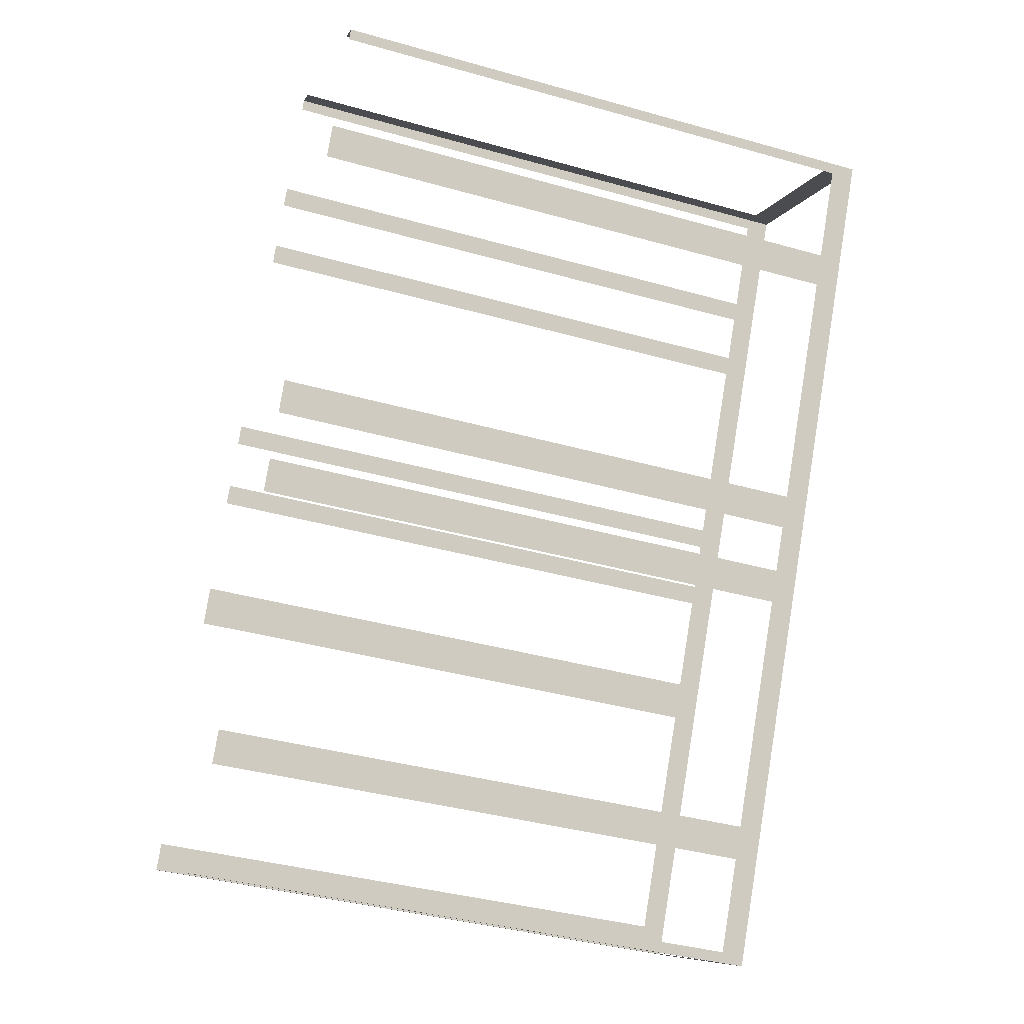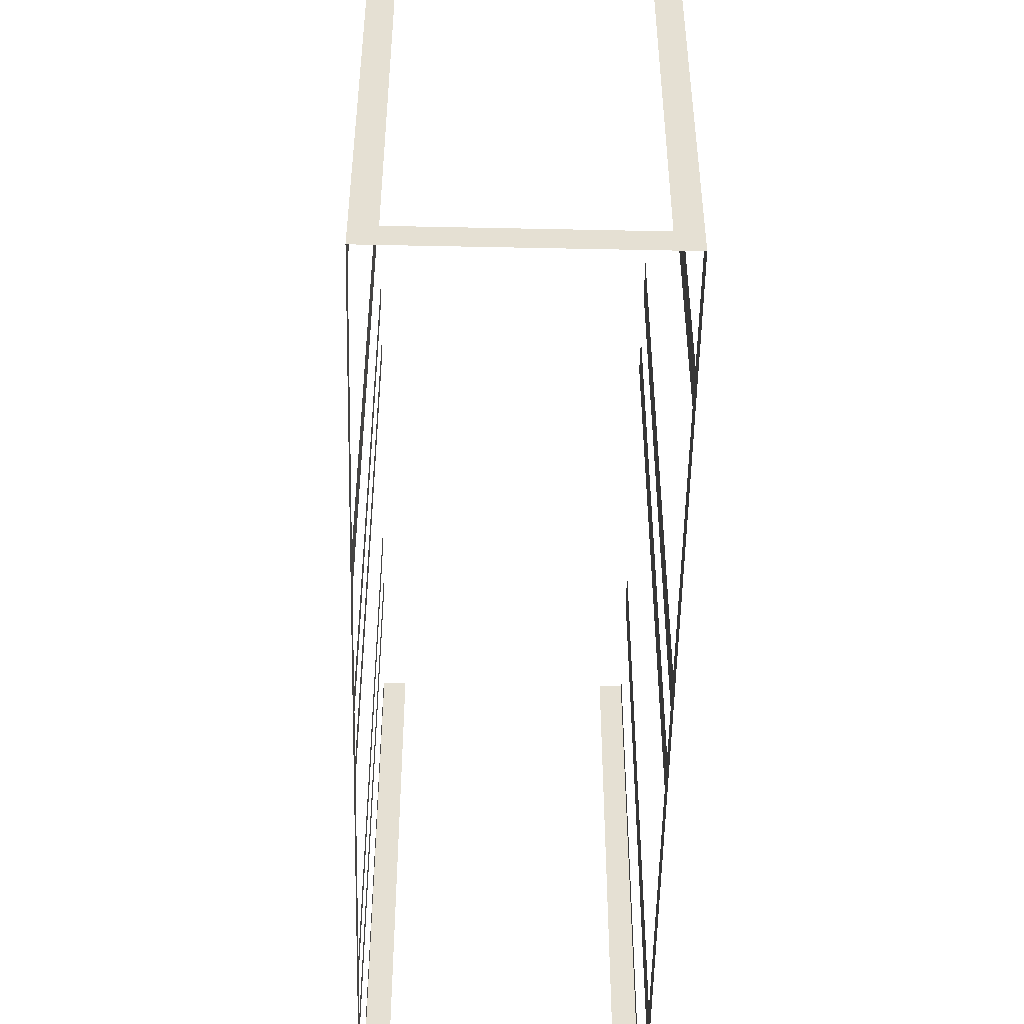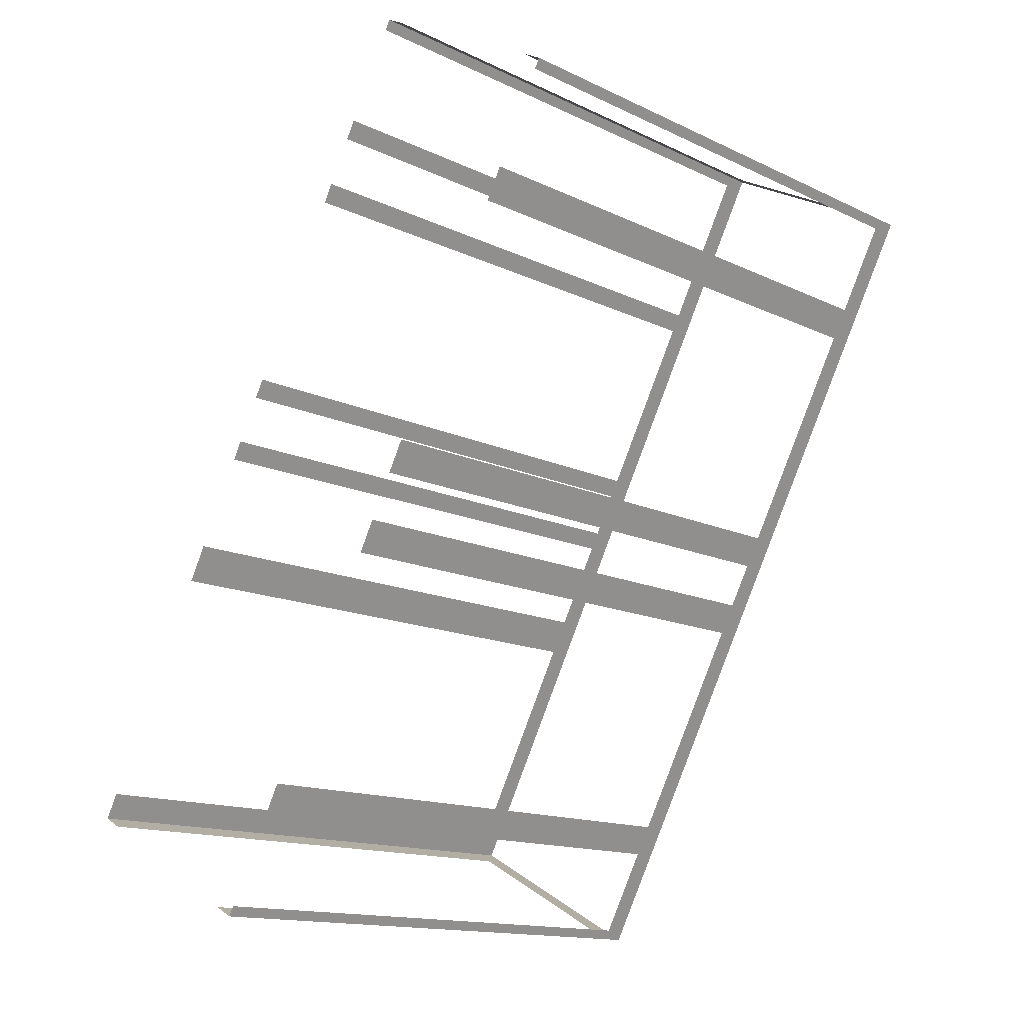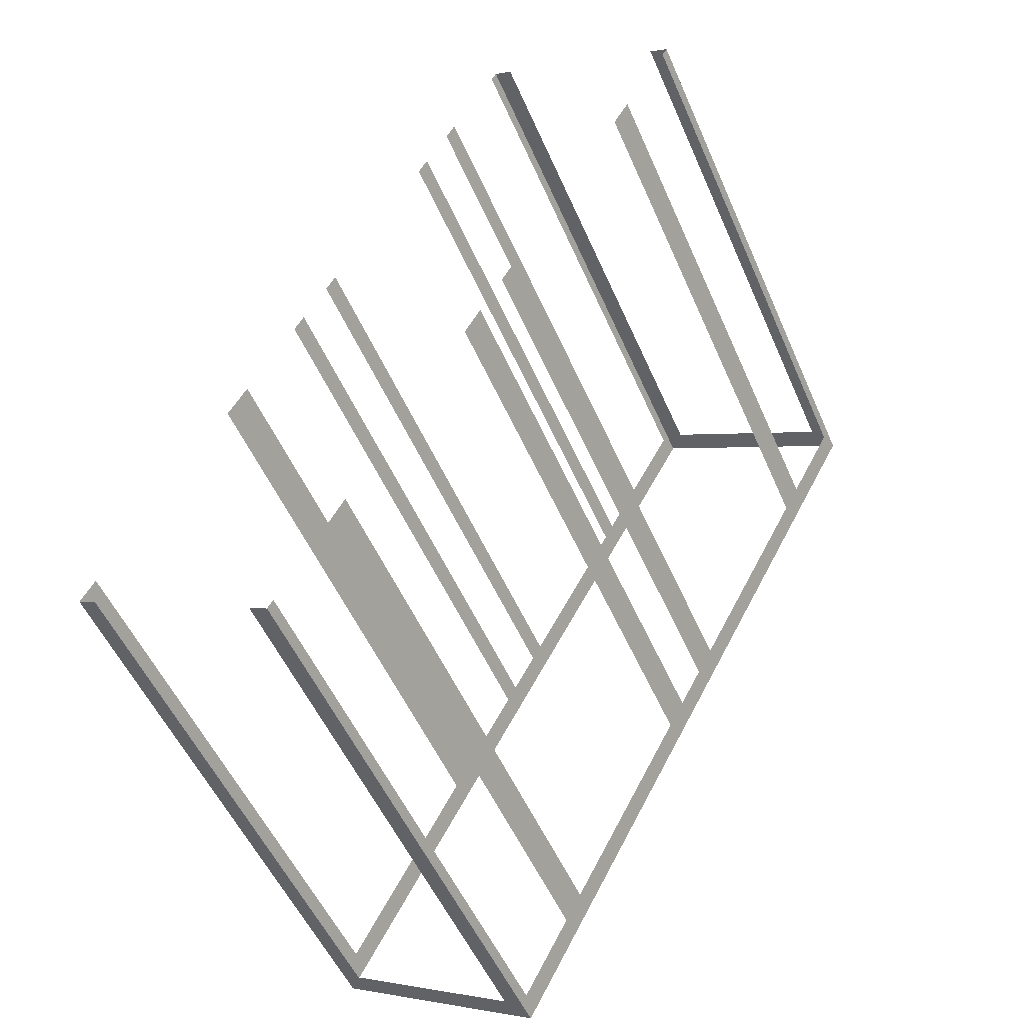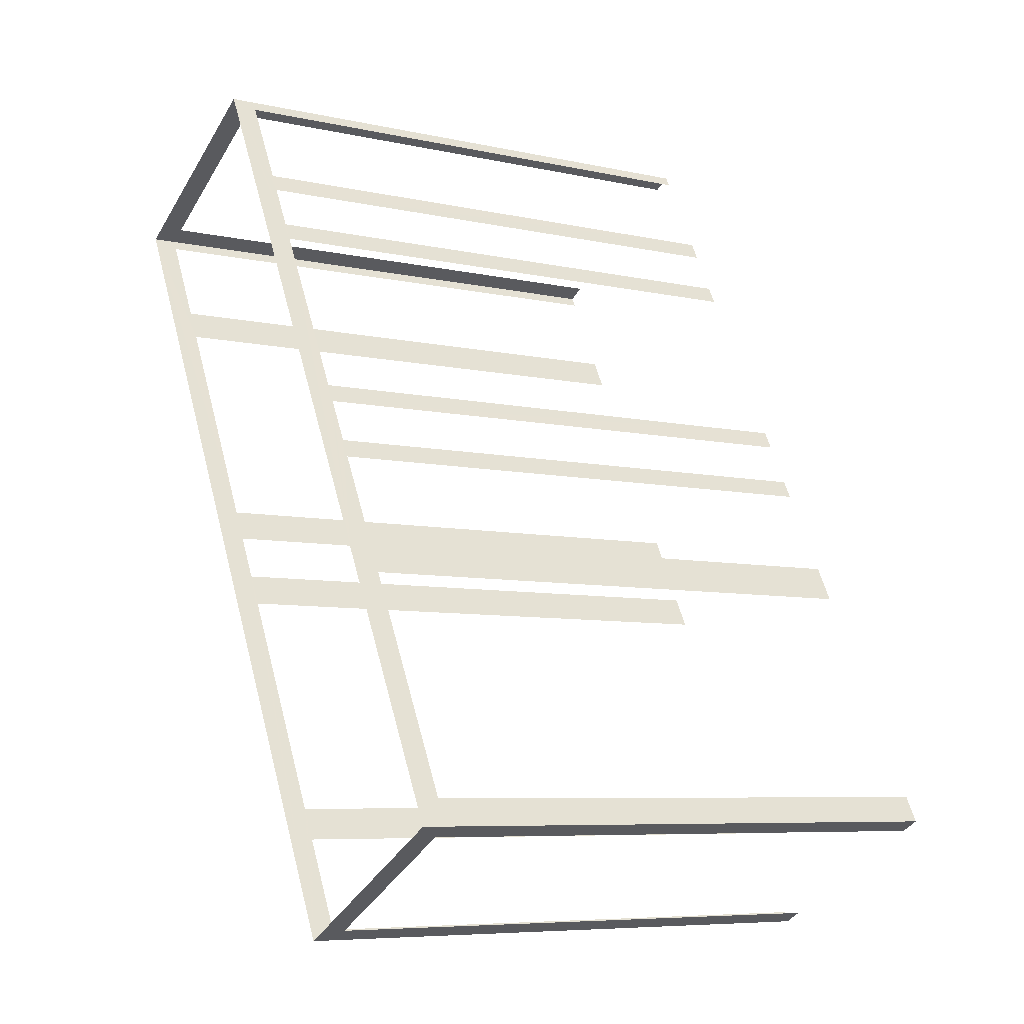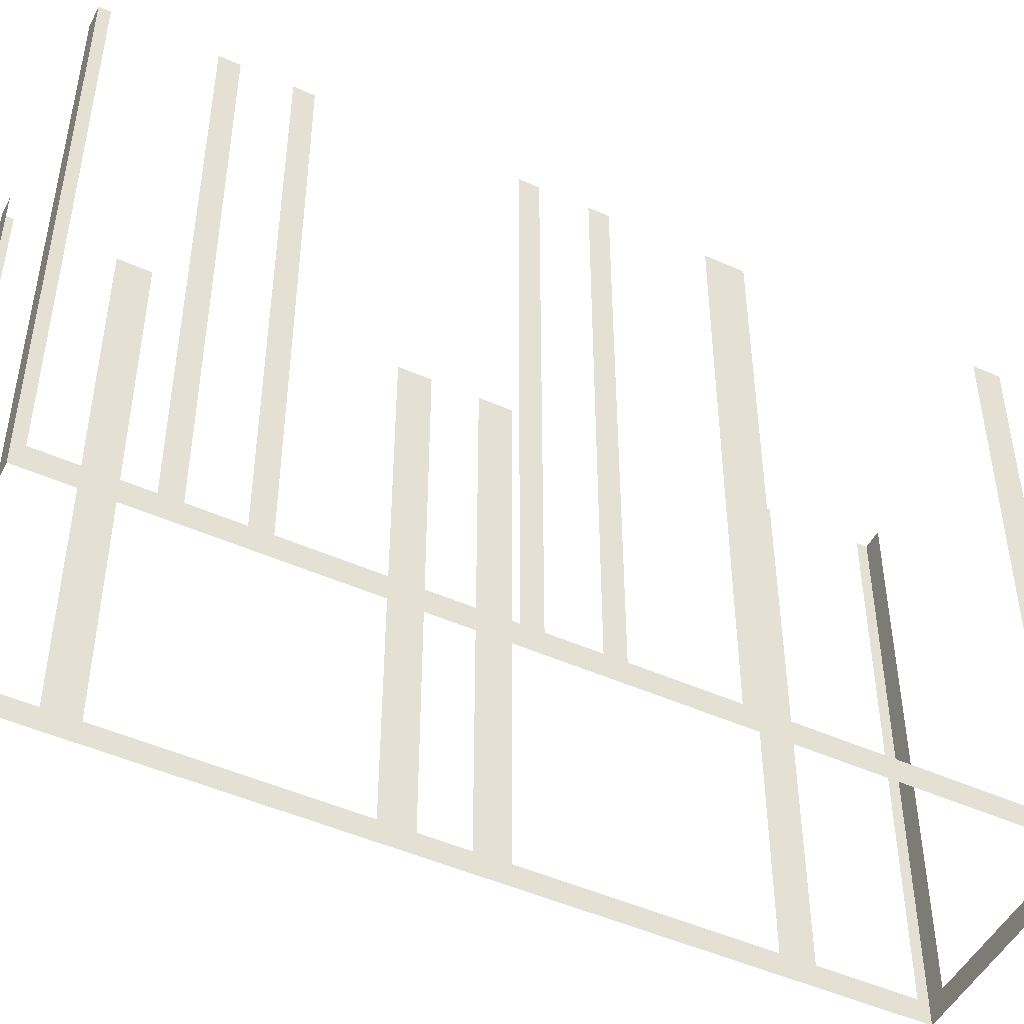
<metadata>
{"format":"obj","ext":"obj","renderer":"f3d","projection":"perspective","resolution":1024,"background":"white","views":[{"elev":-38.1,"azim":70.2,"up":"+Y"},{"elev":-52.4,"azim":-29.5,"up":"+Z"},{"elev":-14.2,"azim":43.6,"up":"+Y"},{"elev":-53.4,"azim":23.4,"up":"+Y"},{"elev":-7.2,"azim":-122.4,"up":"+Y"},{"elev":-48.6,"azim":-144.7,"up":"+Z"}]}
</metadata>
<code>
o geometryt000010000010000110010110000110000110100000010100st184
v 787.1 -118.8 148.5
v 786.7 -119.6 166.2
v 787.1 -118.8 166.2
v 791.2 -111.3 147.8
v 790.8 -112.1 148.5
v 786.7 -119.6 147.8
v 790.8 -112.1 166.2
v 791.2 -111.3 166.2
v 792.7 -122.7 148.5
v 793.3 -123.1 166.2
v 792.7 -122.7 166.2
v 787.3 -119.9 148.5
v 793.3 -123.1 147.8
v 787.3 -119.9 166.2
v 786.7 -119.6 166.2
v 786.7 -119.6 147.8
v 791.3 -111 148.5
v 791.2 -111.3 166.2
v 791.3 -111 166.2
v 792.8 -108.3 148.5
v 791.2 -111.3 147.8
v 792.8 -108.3 166.2
v 793.1 -107.7 166.2
v 793.1 -107.7 148.5
v 793.8 -106.4 148.5
v 793.8 -106.4 166.2
v 794.1 -105.8 166.2
v 794.1 -105.8 148.5
v 797 -100.5 148.5
v 797 -100.5 166.2
v 797.3 -99.91 166.2
v 797.3 -99.91 148.5
v 799.9 -95.02 147.8
v 798 -98.56 148.5
v 798 -98.56 166.2
v 798.3 -98.01 166.2
v 798.3 -98.01 148.5
v 799.8 -95.32 148.5
v 799.8 -95.32 166.2
v 799.9 -95.02 166.2
v 806.3 -98.84 148.5
v 806.5 -98.54 166.2
v 806.3 -98.84 166.2
v 804.9 -101.5 148.5
v 806.5 -98.54 147.8
v 804.9 -101.5 166.2
v 804.3 -102.5 166.2
v 804.3 -102.5 148.5
v 800.7 -109.2 148.5
v 800.7 -109.2 166.2
v 800.2 -110.1 166.2
v 800.2 -110.1 148.5
v 799.5 -111.5 148.5
v 793.3 -123.1 147.8
v 799.5 -111.5 166.2
v 799 -112.4 166.2
v 799 -112.4 148.5
v 795.4 -119.1 148.5
v 795.4 -119.1 166.2
v 794.9 -120.1 166.2
v 794.9 -120.1 148.5
v 793.4 -122.8 148.5
v 793.4 -122.8 166.2
v 793.3 -123.1 166.2
v 800.5 -95.33 148.5
v 799.9 -95.02 166.2
v 800.5 -95.33 166.2
v 806.5 -98.54 147.8
v 805.9 -98.22 148.5
v 799.9 -95.02 147.8
v 805.9 -98.22 166.2
v 806.5 -98.54 166.2
f 1 2 3
f 4 1 5
f 4 6 1
f 2 1 6
f 7 8 5
f 8 4 5
f 9 10 11
f 10 9 13
f 14 15 12
f 16 13 12
f 17 18 19
f 20 21 17
f 18 17 21
f 22 23 20
f 23 24 20
f 24 21 20
f 24 25 21
f 26 27 25
f 27 28 25
f 25 28 21
f 28 29 21
f 30 31 29
f 31 32 29
f 32 33 29
f 29 33 21
f 34 33 32
f 35 36 34
f 36 37 34
f 37 33 34
f 38 33 37
f 39 40 38
f 40 33 38
f 41 42 43
f 44 45 41
f 42 41 45
f 46 47 44
f 47 48 44
f 48 45 44
f 48 49 45
f 50 51 49
f 51 52 49
f 53 54 52
f 55 56 53
f 56 57 53
f 57 54 53
f 58 54 57
f 59 60 58
f 60 61 58
f 61 54 58
f 62 54 61
f 63 64 62
f 64 54 62
f 65 66 67
f 68 65 69
f 68 70 65
f 66 65 70
f 71 72 69
f 72 68 69
f 12 13 9
f 15 16 12
f 49 52 45
f 52 54 45

</code>
